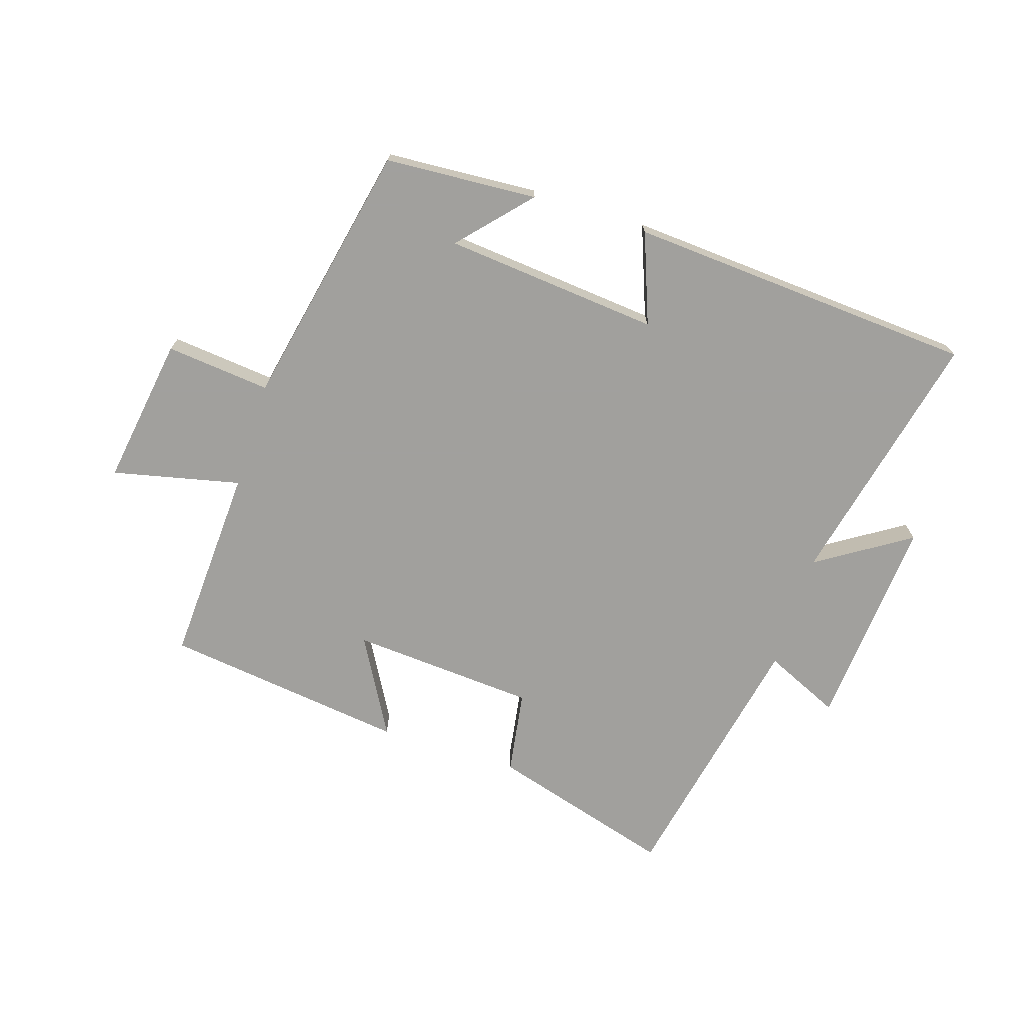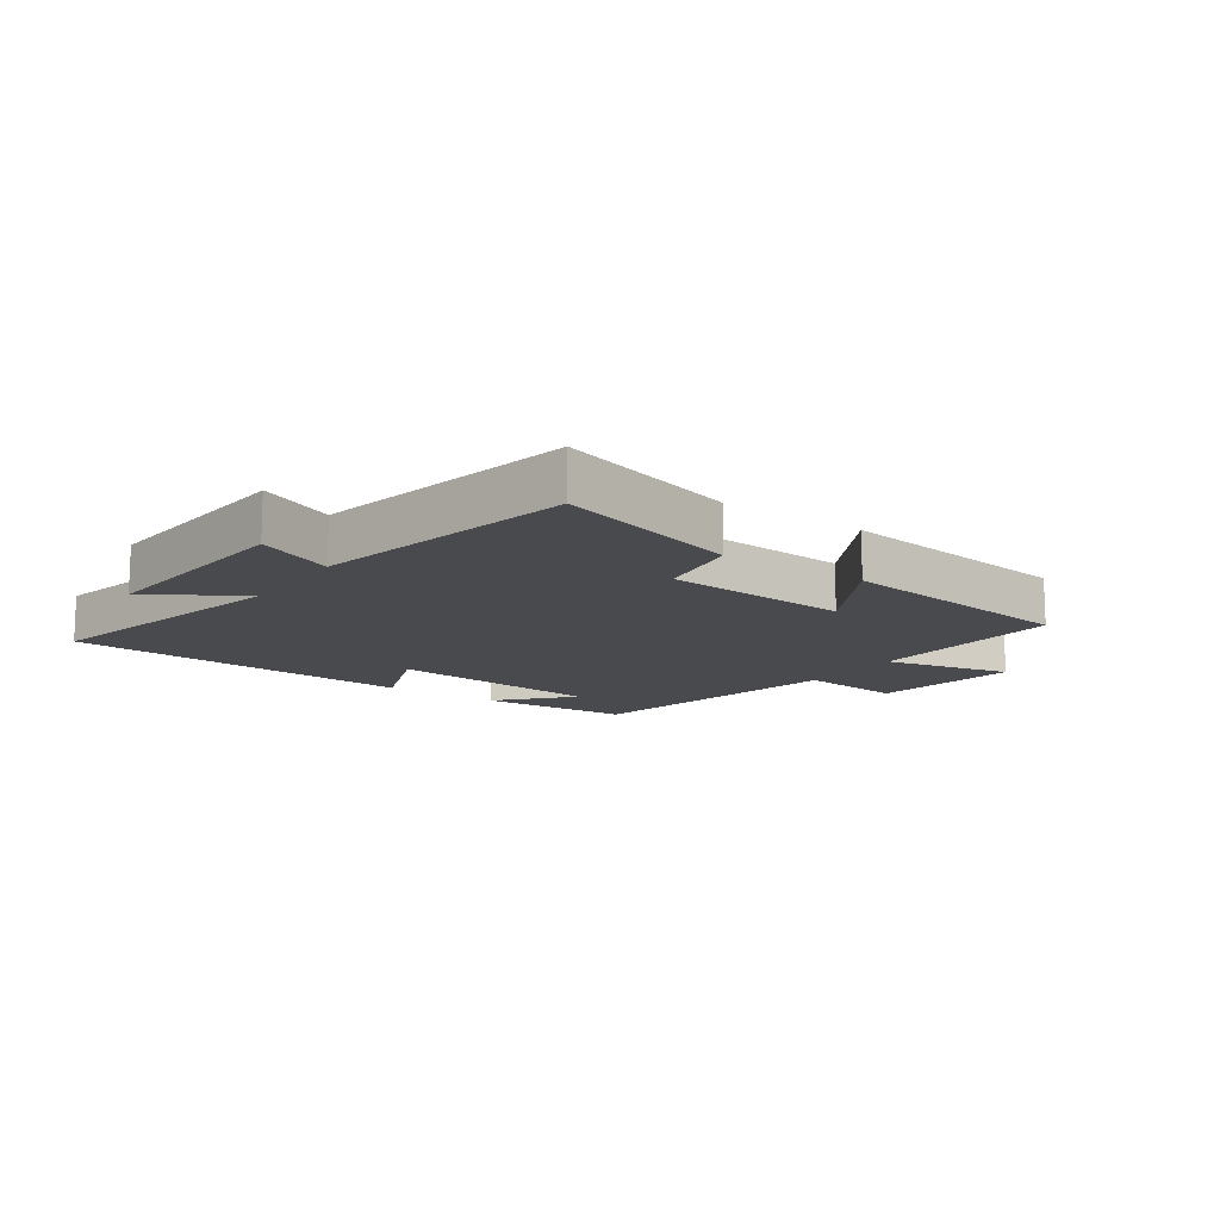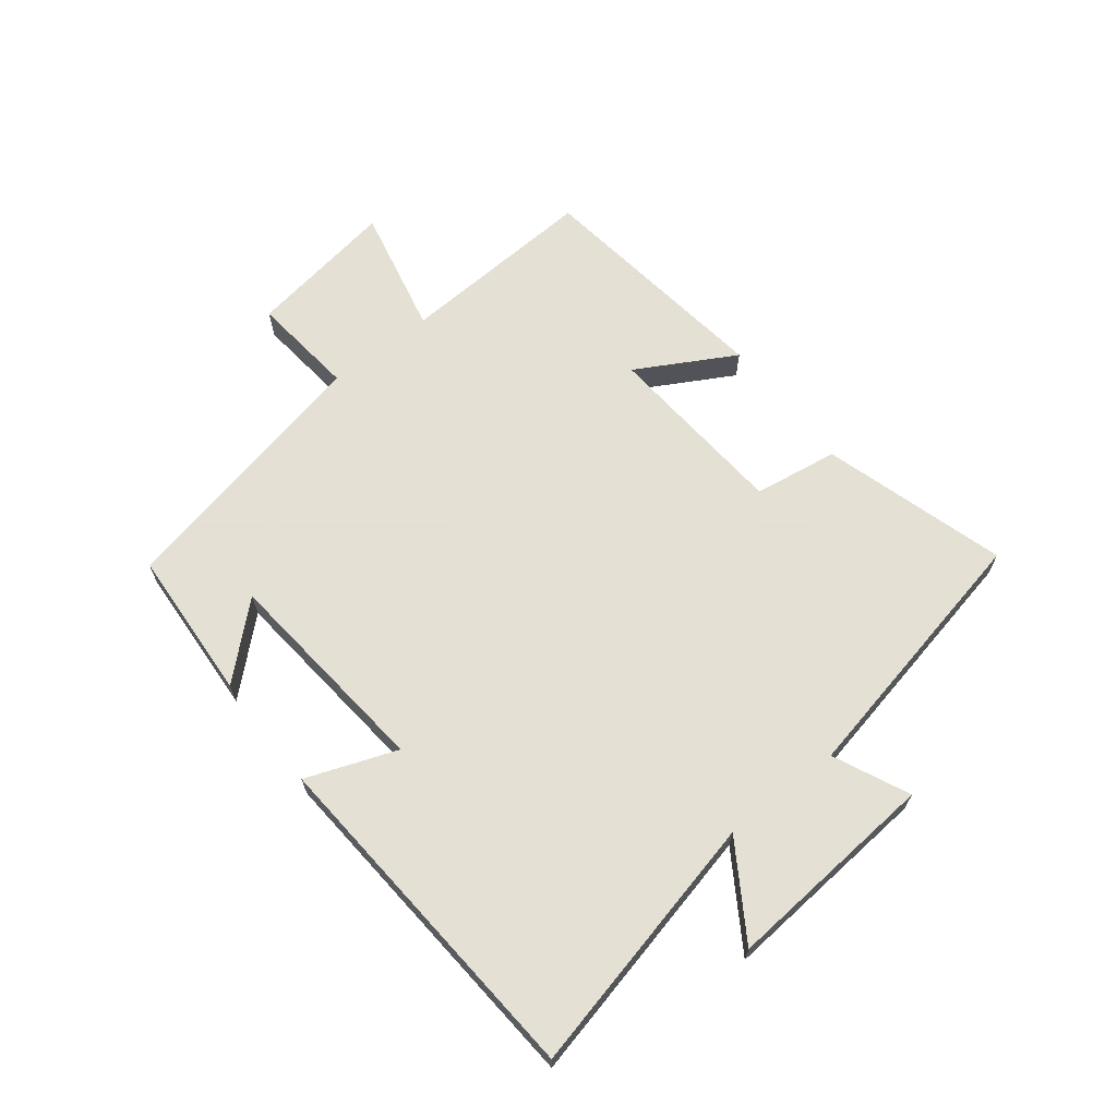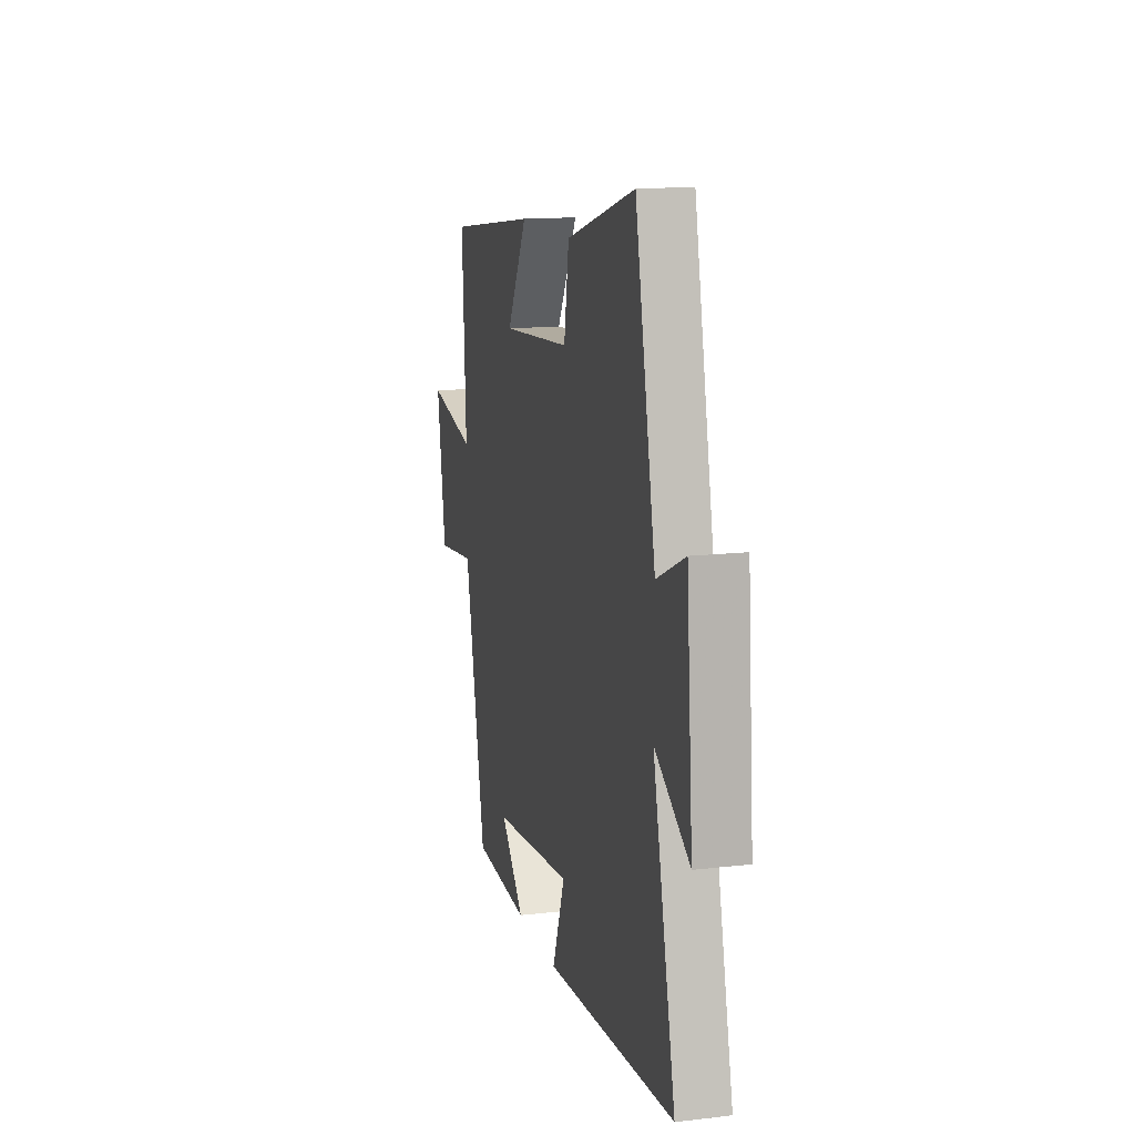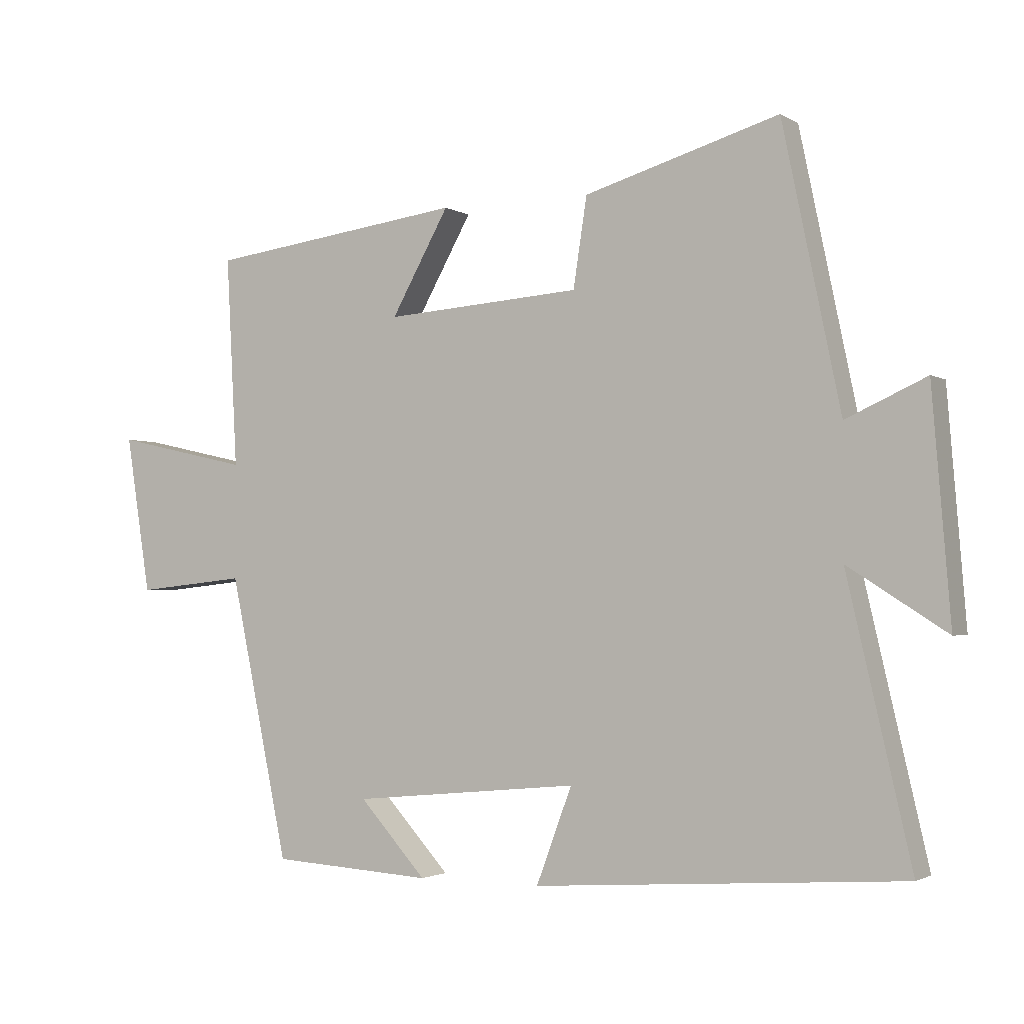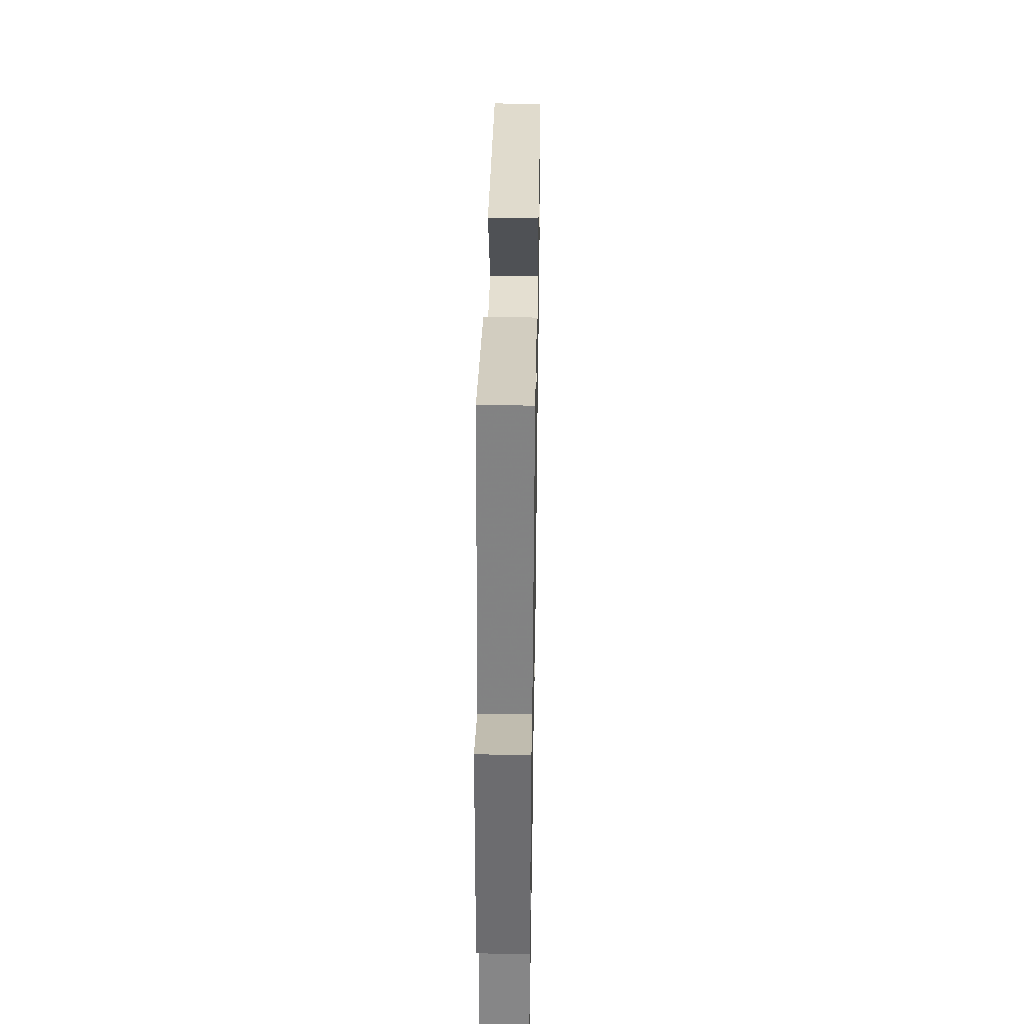
<metadata>
{"format":"obj","ext":"obj","renderer":"f3d","projection":"perspective","resolution":1024,"background":"white","views":[{"elev":-71.7,"azim":162.5,"up":"+Y"},{"elev":-13.2,"azim":-34.8,"up":"+Y"},{"elev":66.2,"azim":-128.1,"up":"+Y"},{"elev":13.9,"azim":-104.5,"up":"+Z"},{"elev":-2.1,"azim":-152.1,"up":"+Z"},{"elev":40.7,"azim":-89.0,"up":"+Z"}]}
</metadata>
<code>
v -0.598 0.07 -0.46
v -0.5 0.07 -0.037
v -0.651 0.07 -0.133
v -0.623 0.07 0.215
v -0.5 0.07 0.159
v -0.411 0.07 0.588
v -0.112 0.07 0.5
v -0.091 0.07 0.363
v 0.211 0.07 0.341
v 0.122 0.07 0.5
v 0.517 0.07 0.448
v 0.5 0.07 0.125
v 0.708 0.07 0.171
v 0.67 0.07 -0.071
v 0.5 0.07 -0.053
v 0.409 0.07 -0.485
v 0.161 0.07 -0.5
v 0.264 0.07 -0.387
v -0.086 0.07 -0.353
v -0.031 0.07 -0.5
v -0.598 0 -0.46
v -0.5 0 -0.037
v -0.651 0 -0.133
v -0.623 0 0.215
v -0.5 0 0.159
v -0.411 0 0.588
v -0.112 0 0.5
v -0.091 0 0.363
v 0.211 0 0.341
v 0.122 0 0.5
v 0.517 0 0.448
v 0.5 0 0.125
v 0.708 0 0.171
v 0.67 0 -0.071
v 0.5 0 -0.053
v 0.409 0 -0.485
v 0.161 0 -0.5
v 0.264 0 -0.387
v -0.086 0 -0.353
v -0.031 0 -0.5
f 19 20 1 2
f 18 19 2
f 16 17 18
f 15 16 18
f 15 18 2
f 12 13 14 15
f 12 15 2
f 9 10 11 12
f 8 9 12 2
f 7 8 2
f 6 7 2
f 5 6 2
f 2 3 4 5
f 22 21 40 39
f 22 39 38
f 38 37 36
f 38 36 35
f 22 38 35
f 35 34 33 32
f 22 35 32
f 32 31 30 29
f 22 32 29 28
f 22 28 27
f 22 27 26
f 22 26 25
f 25 24 23 22
f 1 21 22 2
f 2 22 23 3
f 3 23 24 4
f 4 24 25 5
f 5 25 26 6
f 6 26 27 7
f 7 27 28 8
f 8 28 29 9
f 9 29 30 10
f 10 30 31 11
f 11 31 32 12
f 12 32 33 13
f 13 33 34 14
f 14 34 35 15
f 15 35 36 16
f 16 36 37 17
f 17 37 38 18
f 18 38 39 19
f 19 39 40 20
f 20 40 21 1

</code>
